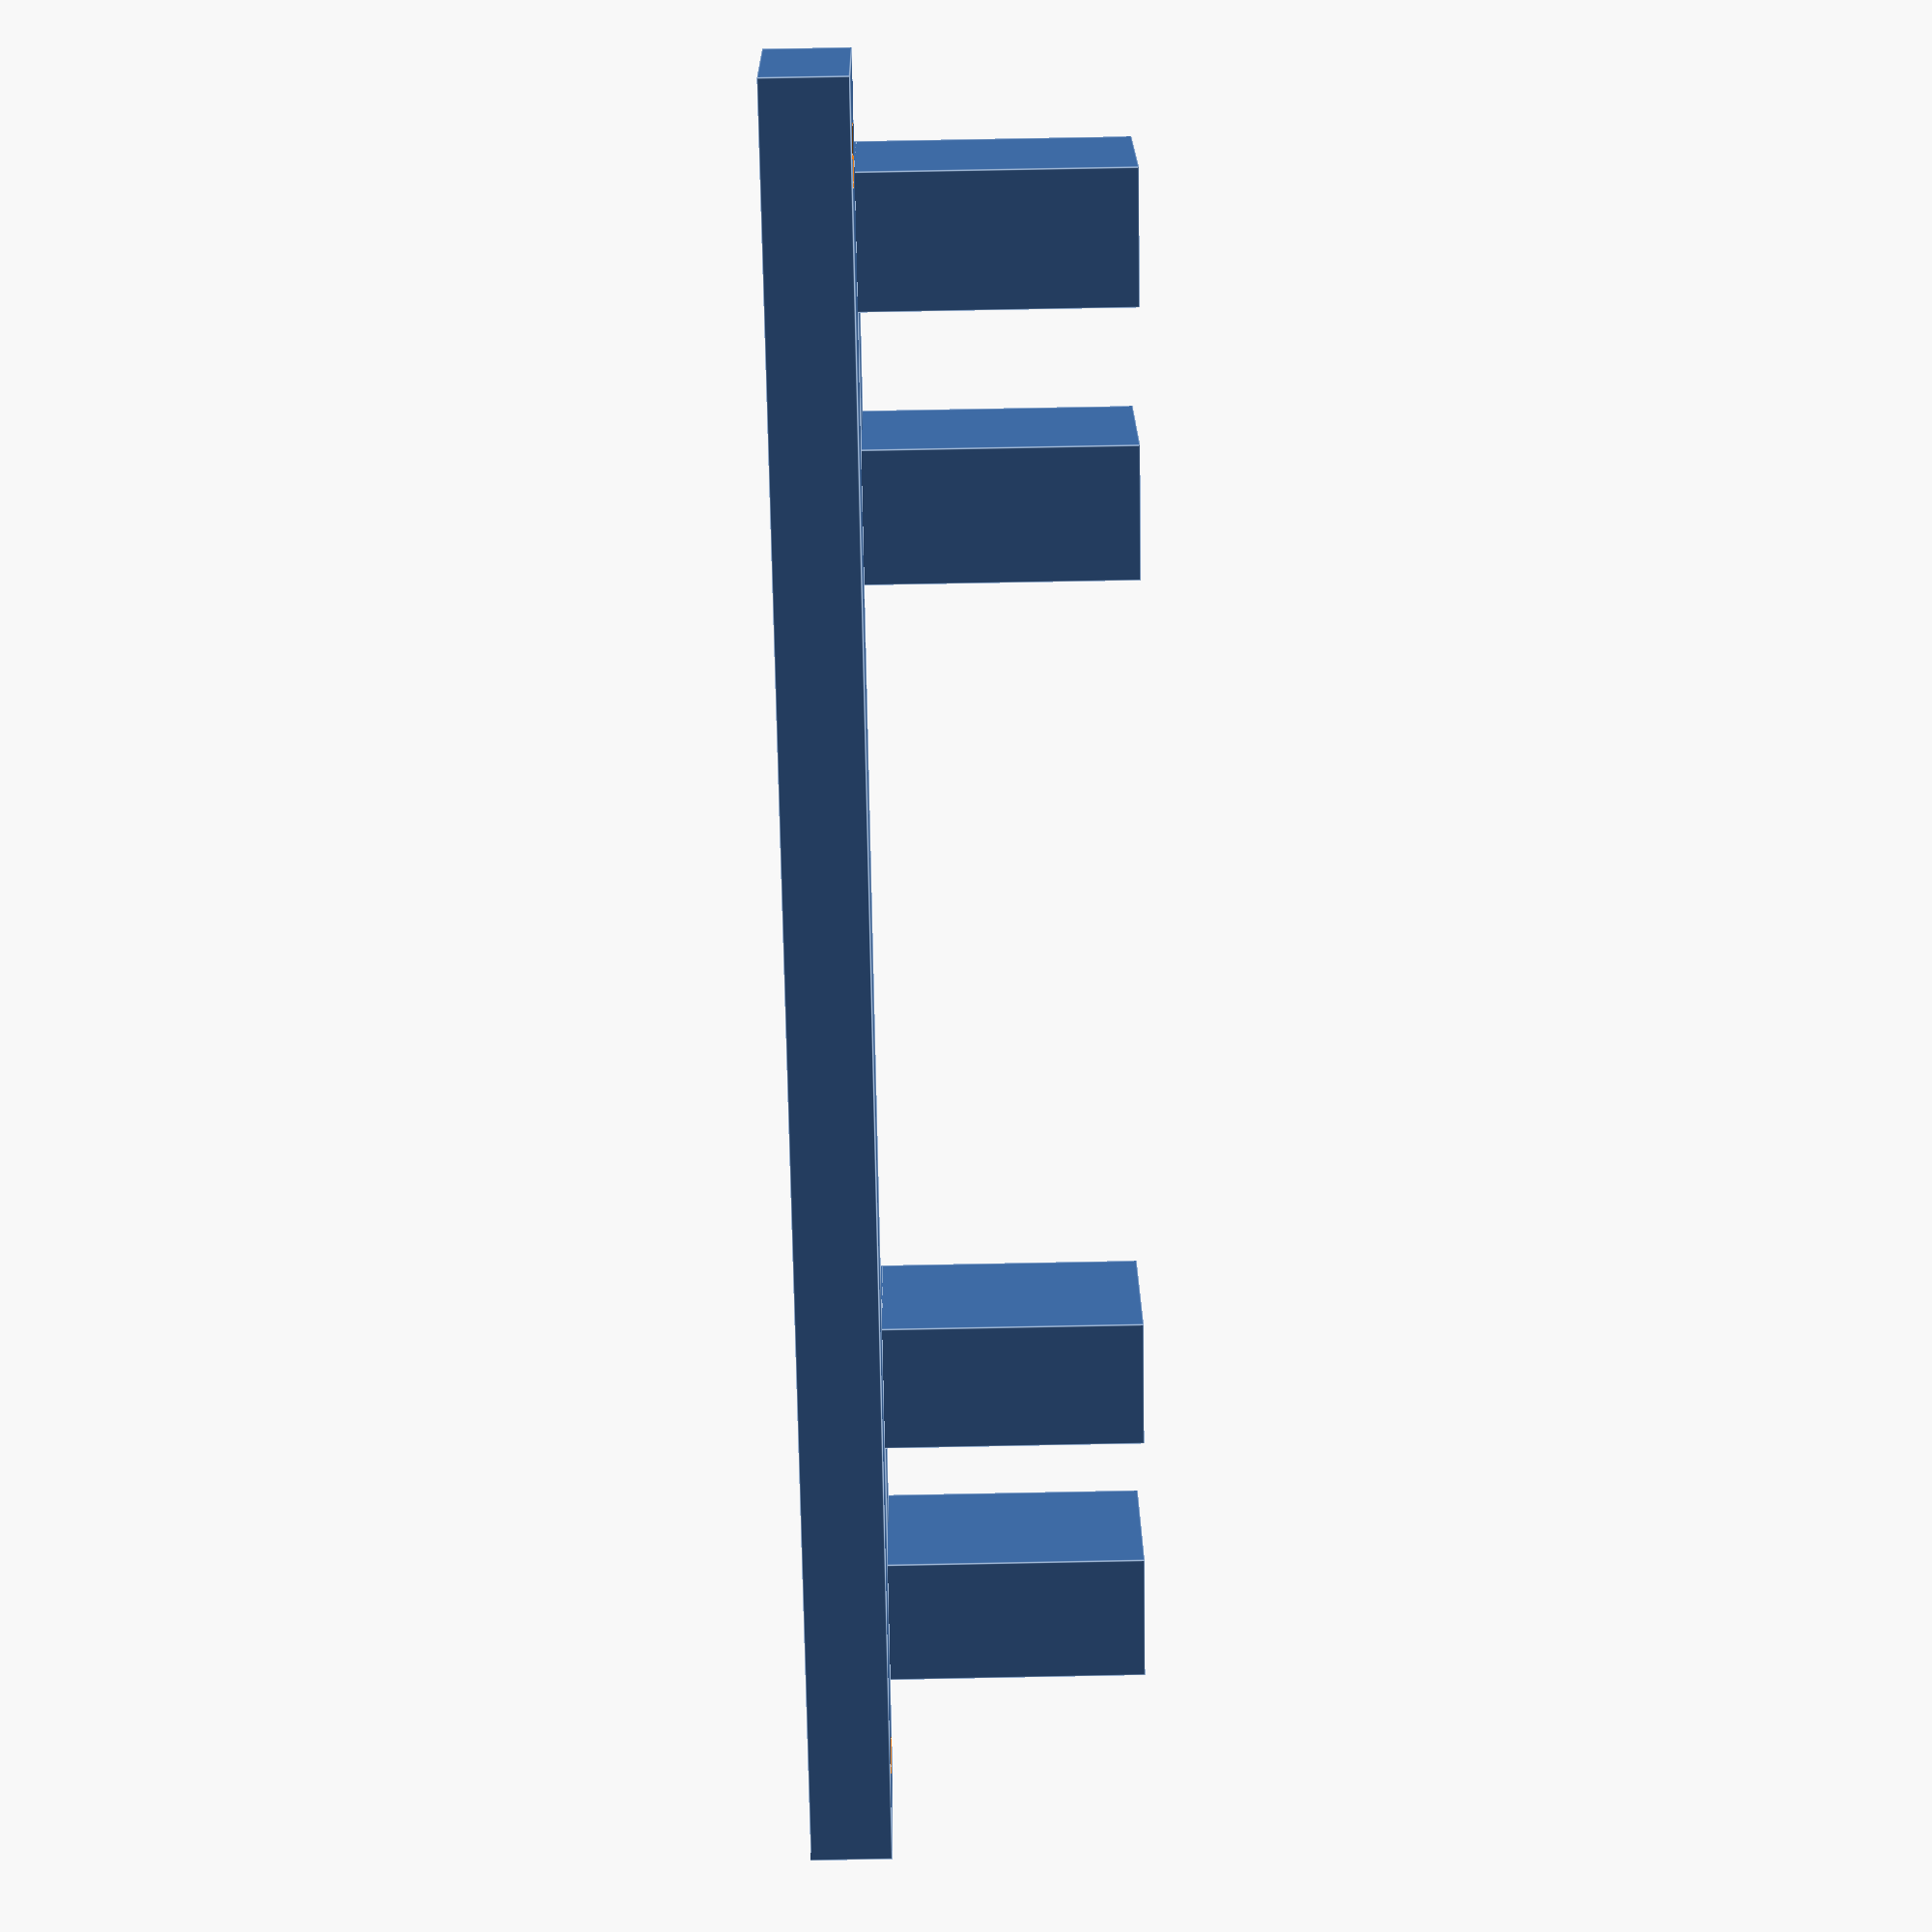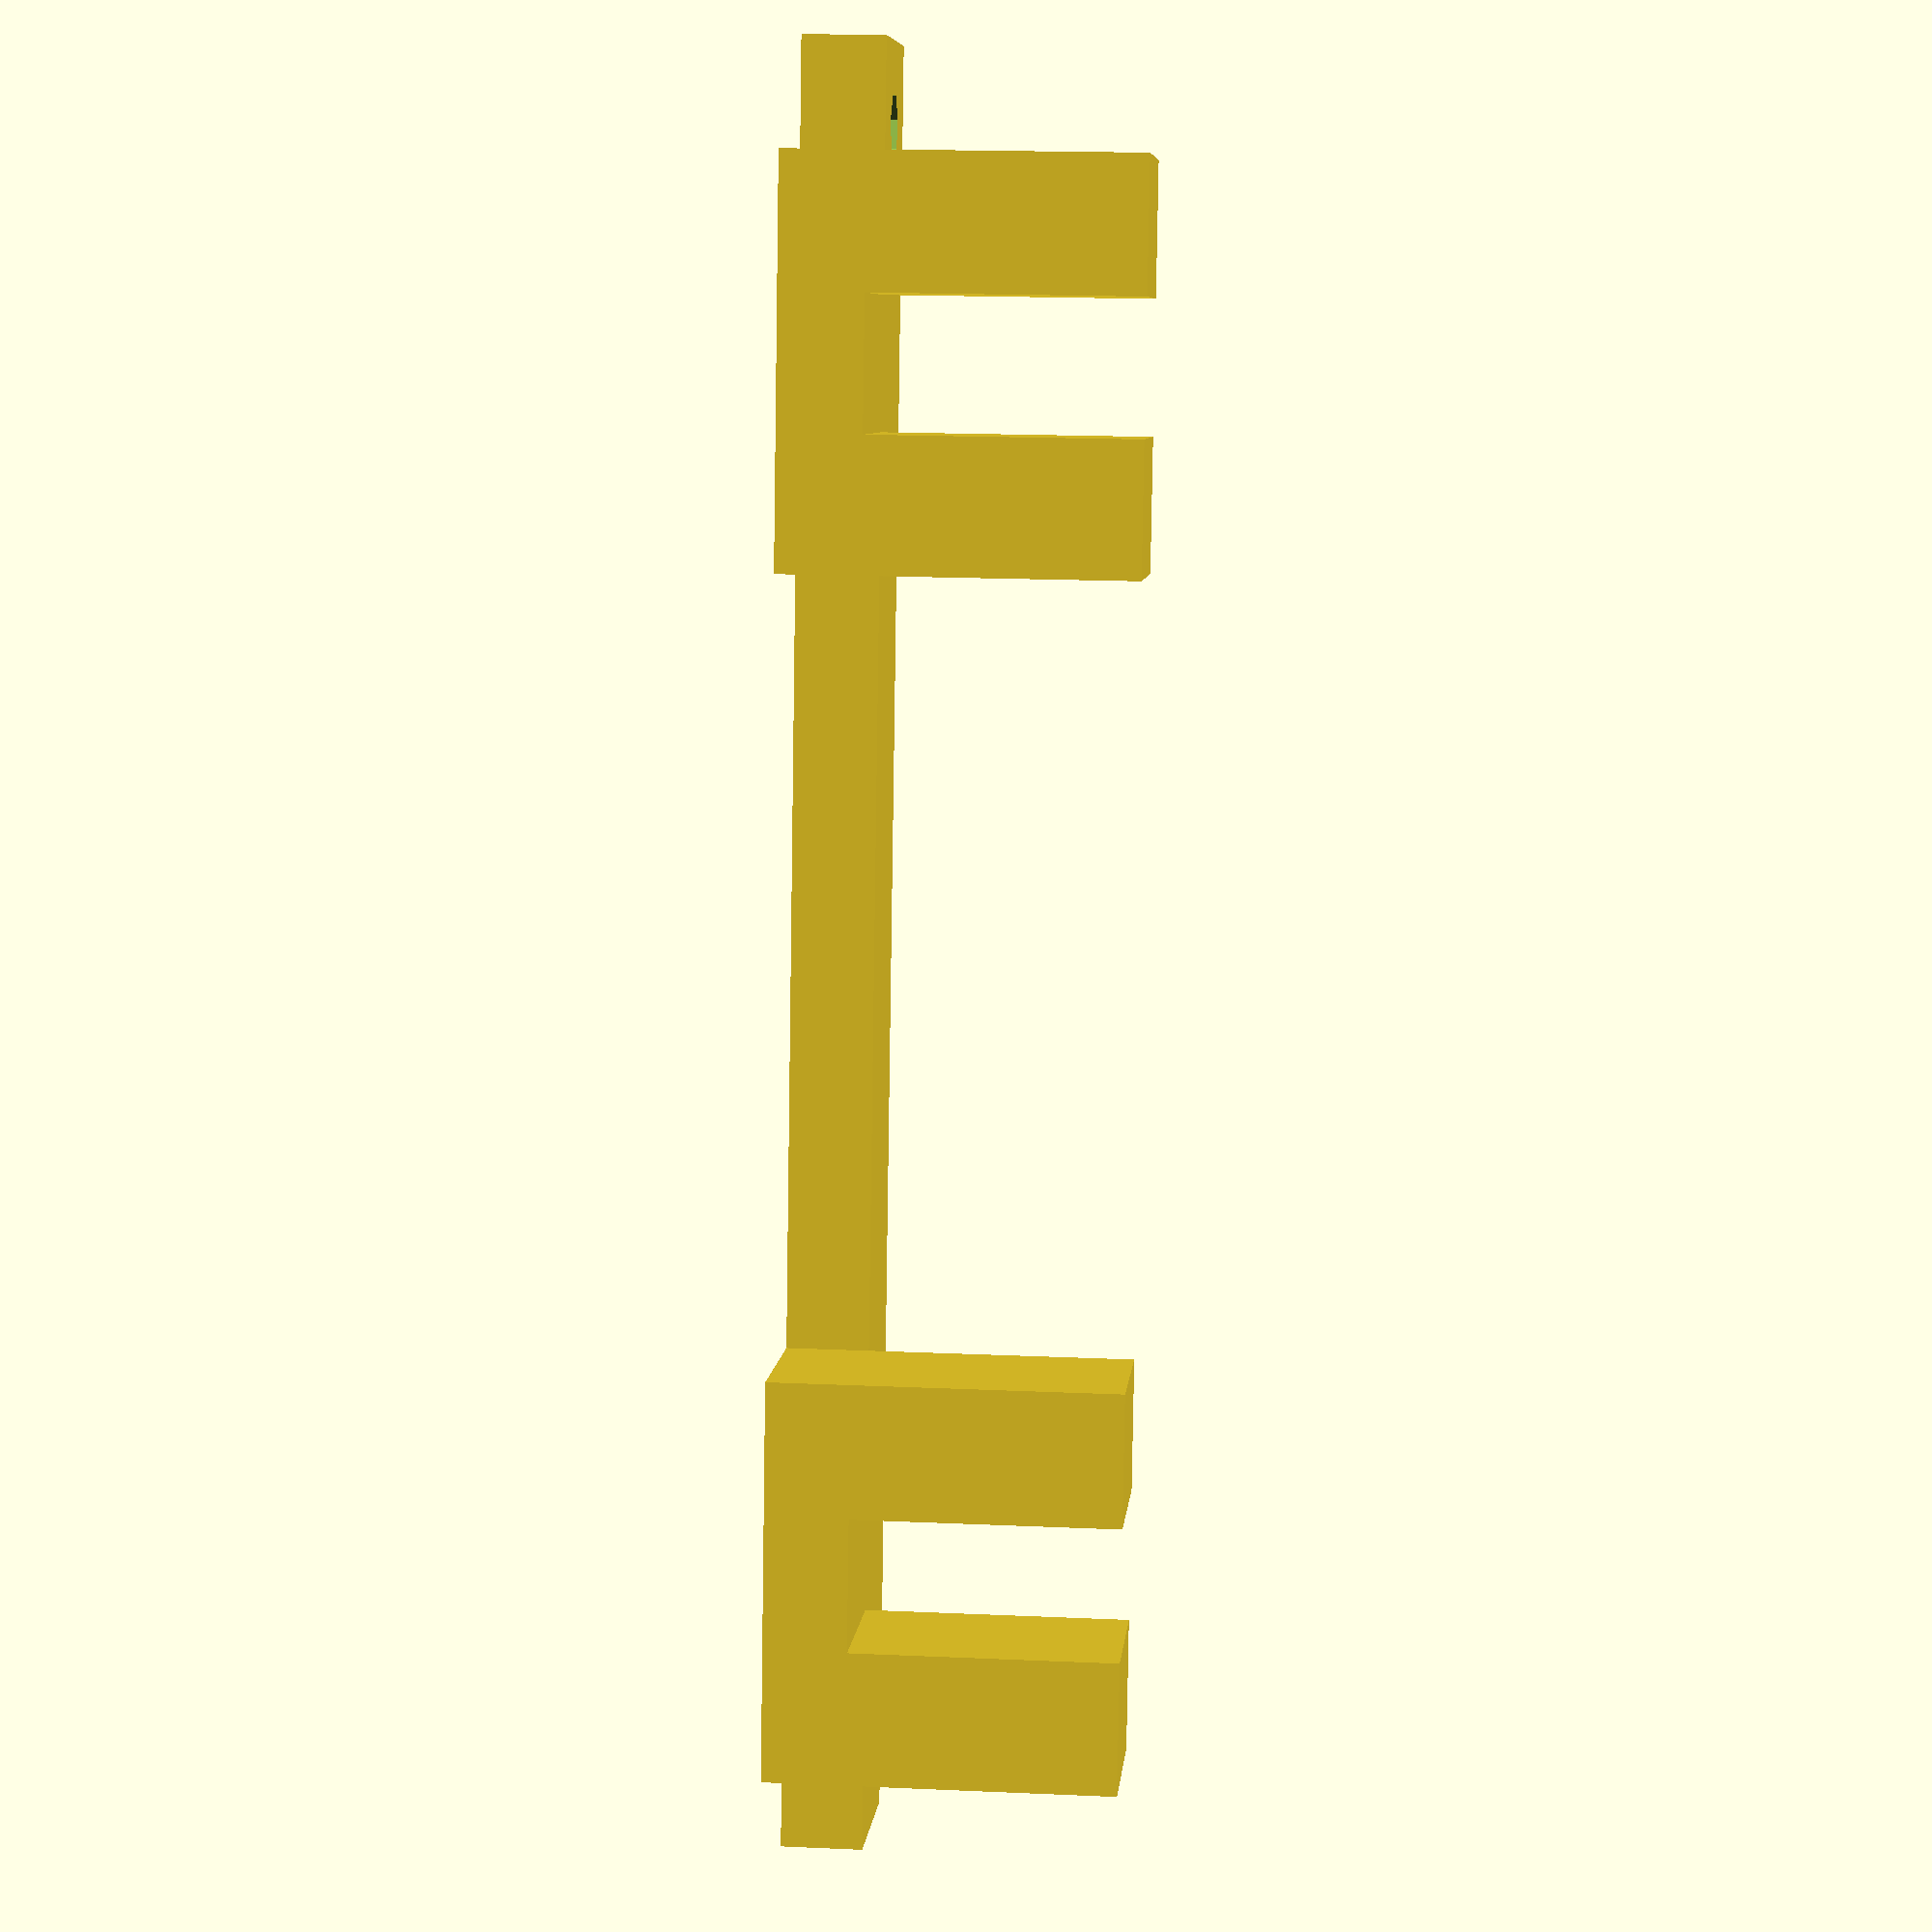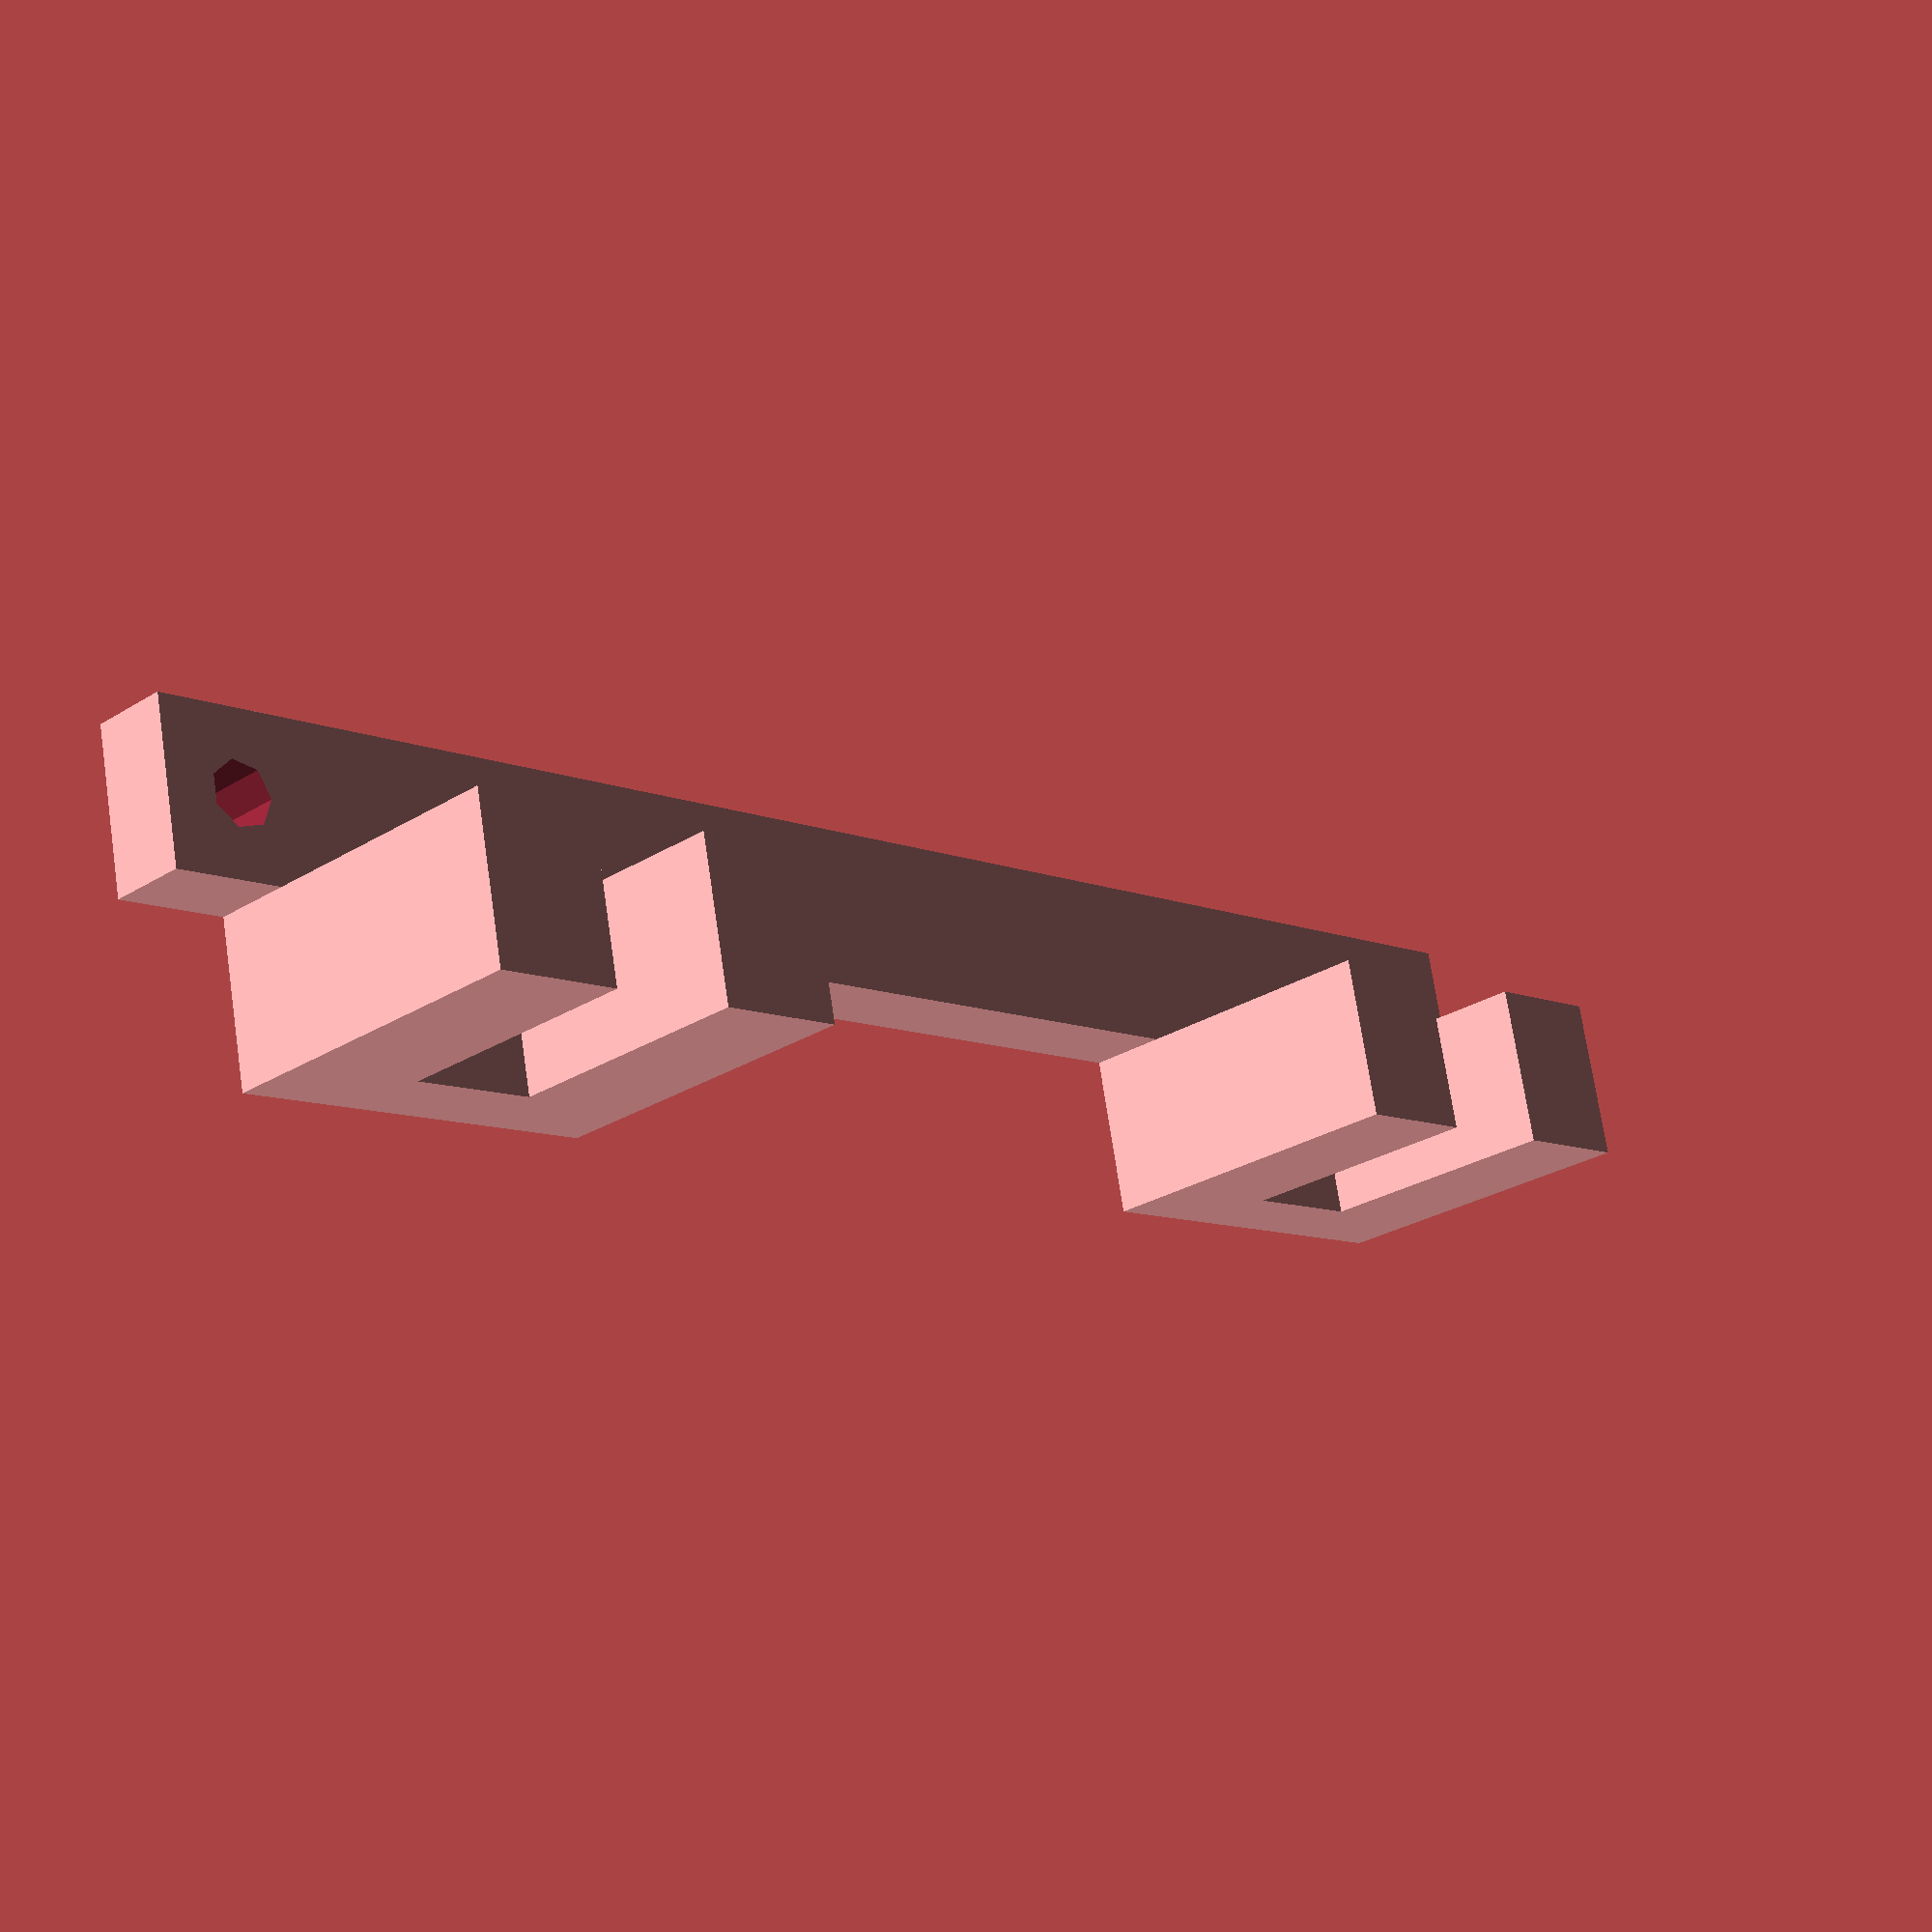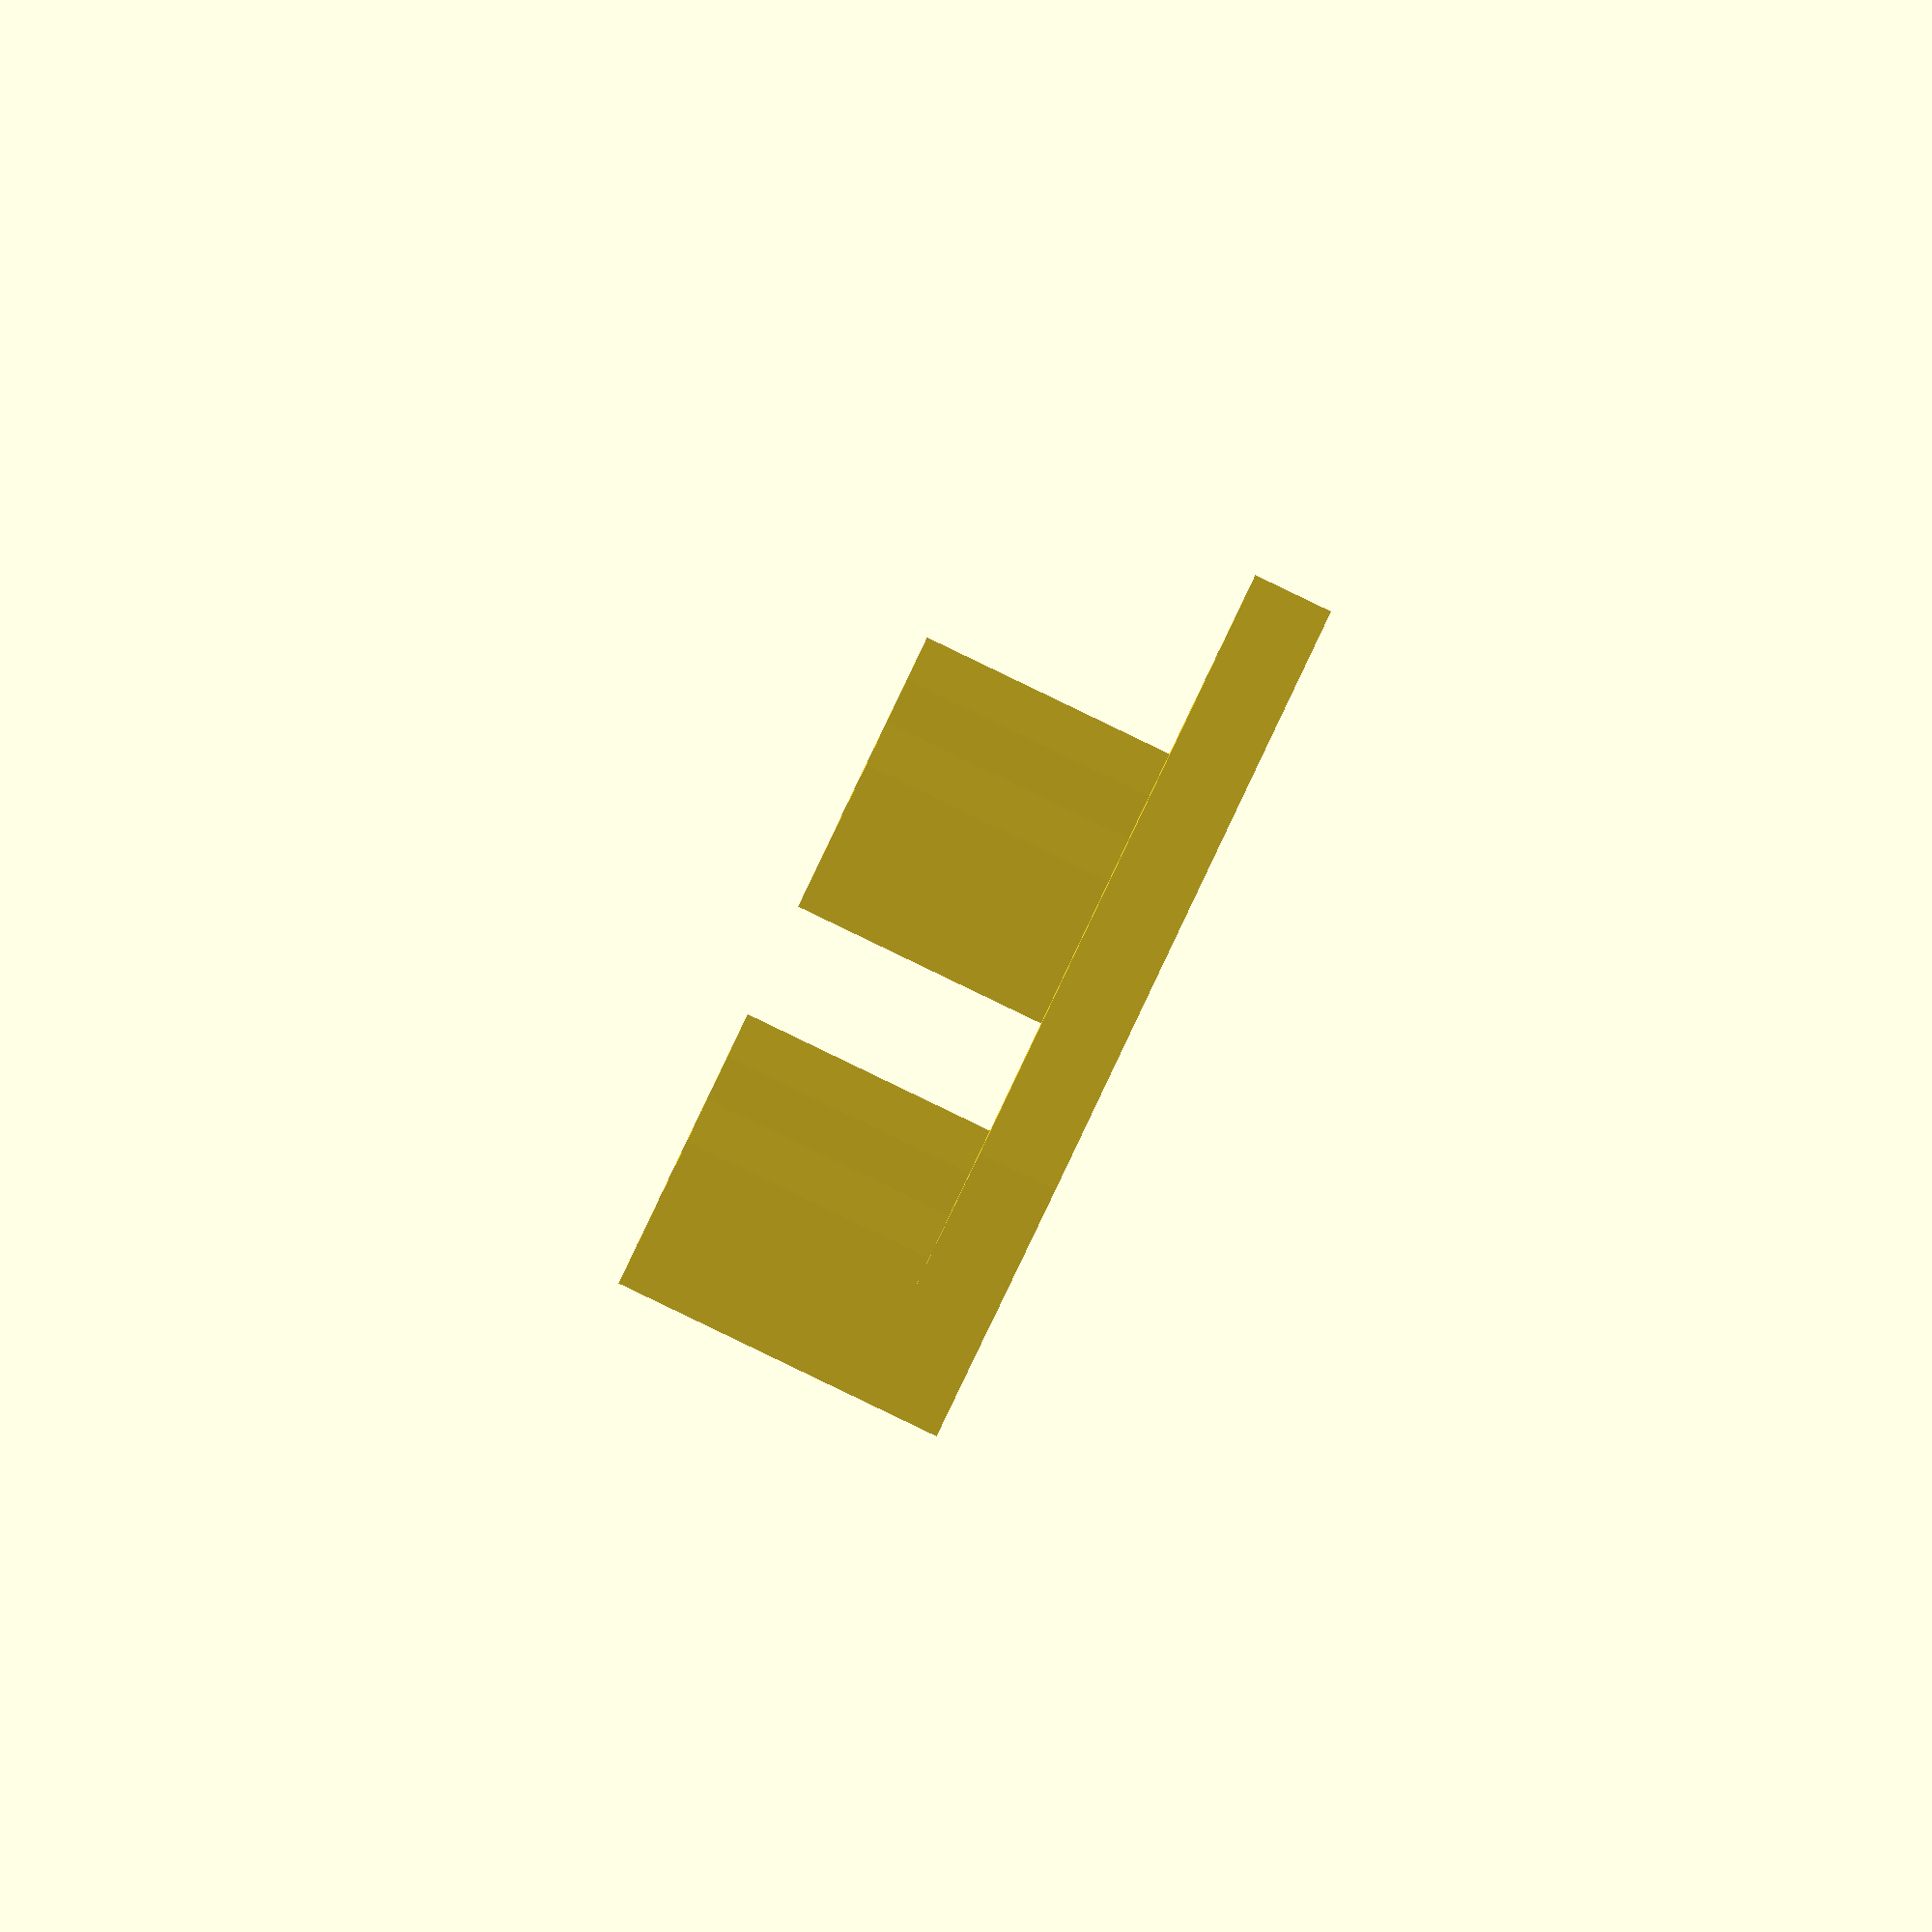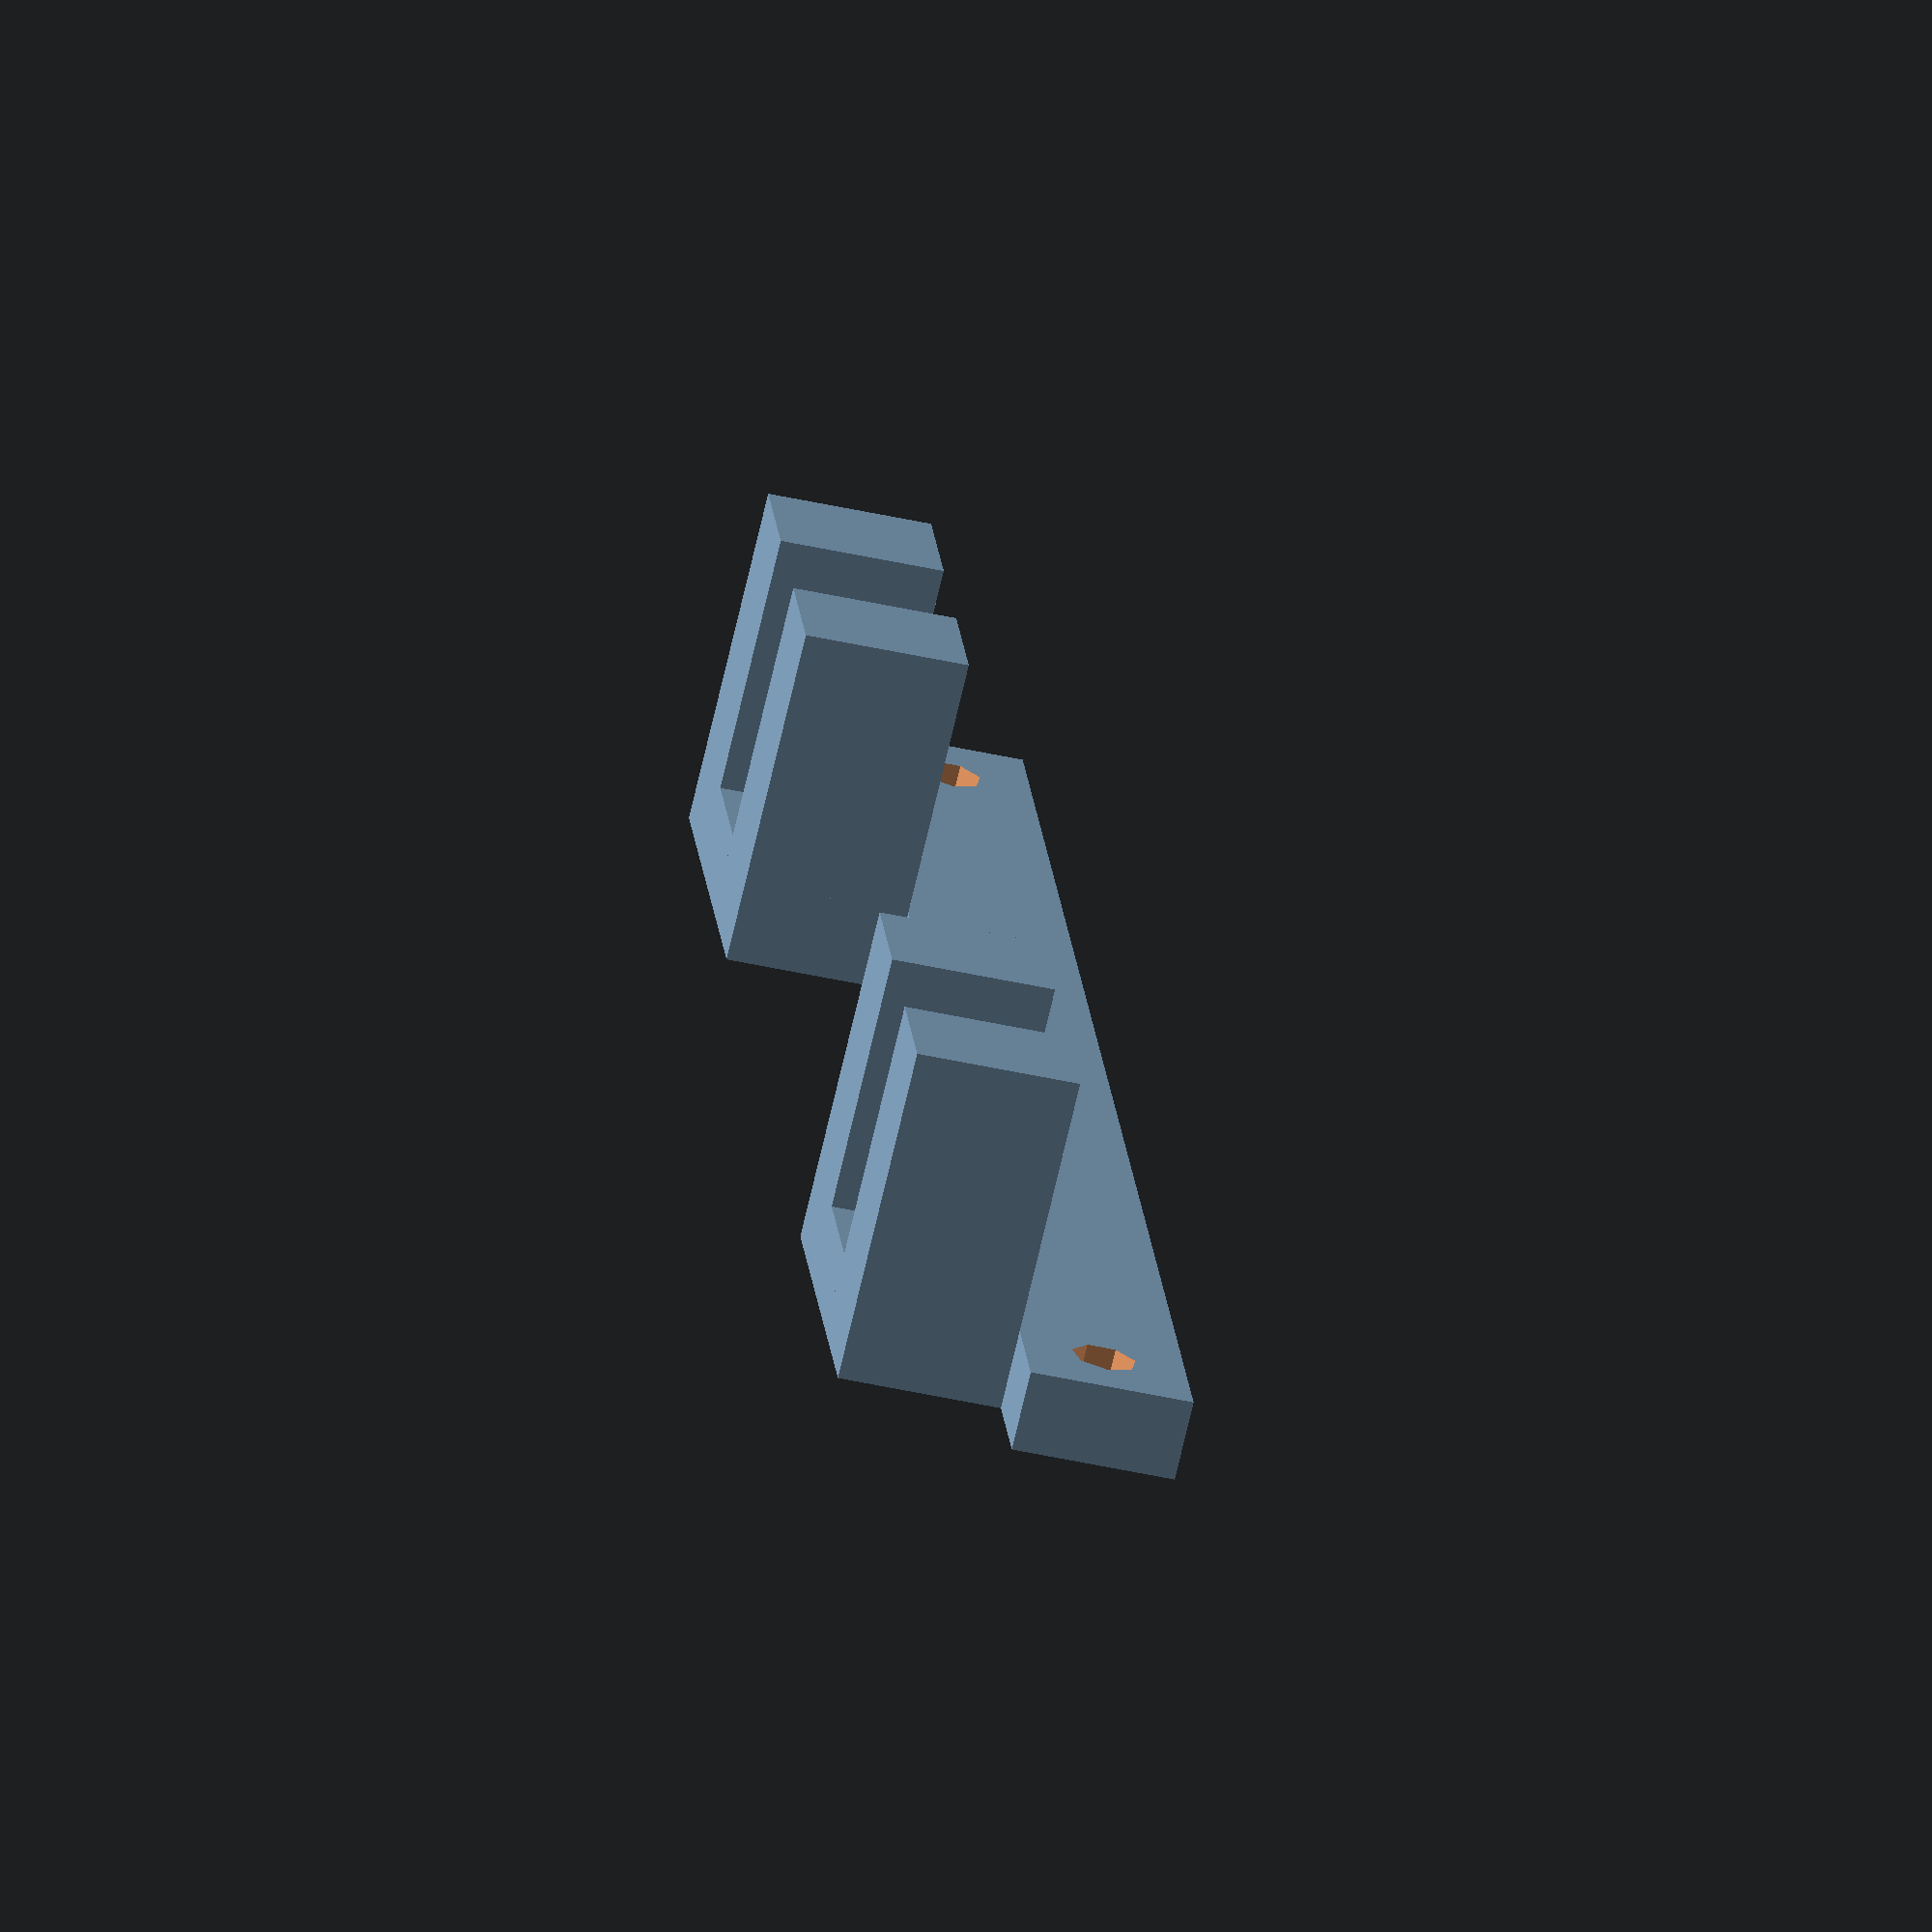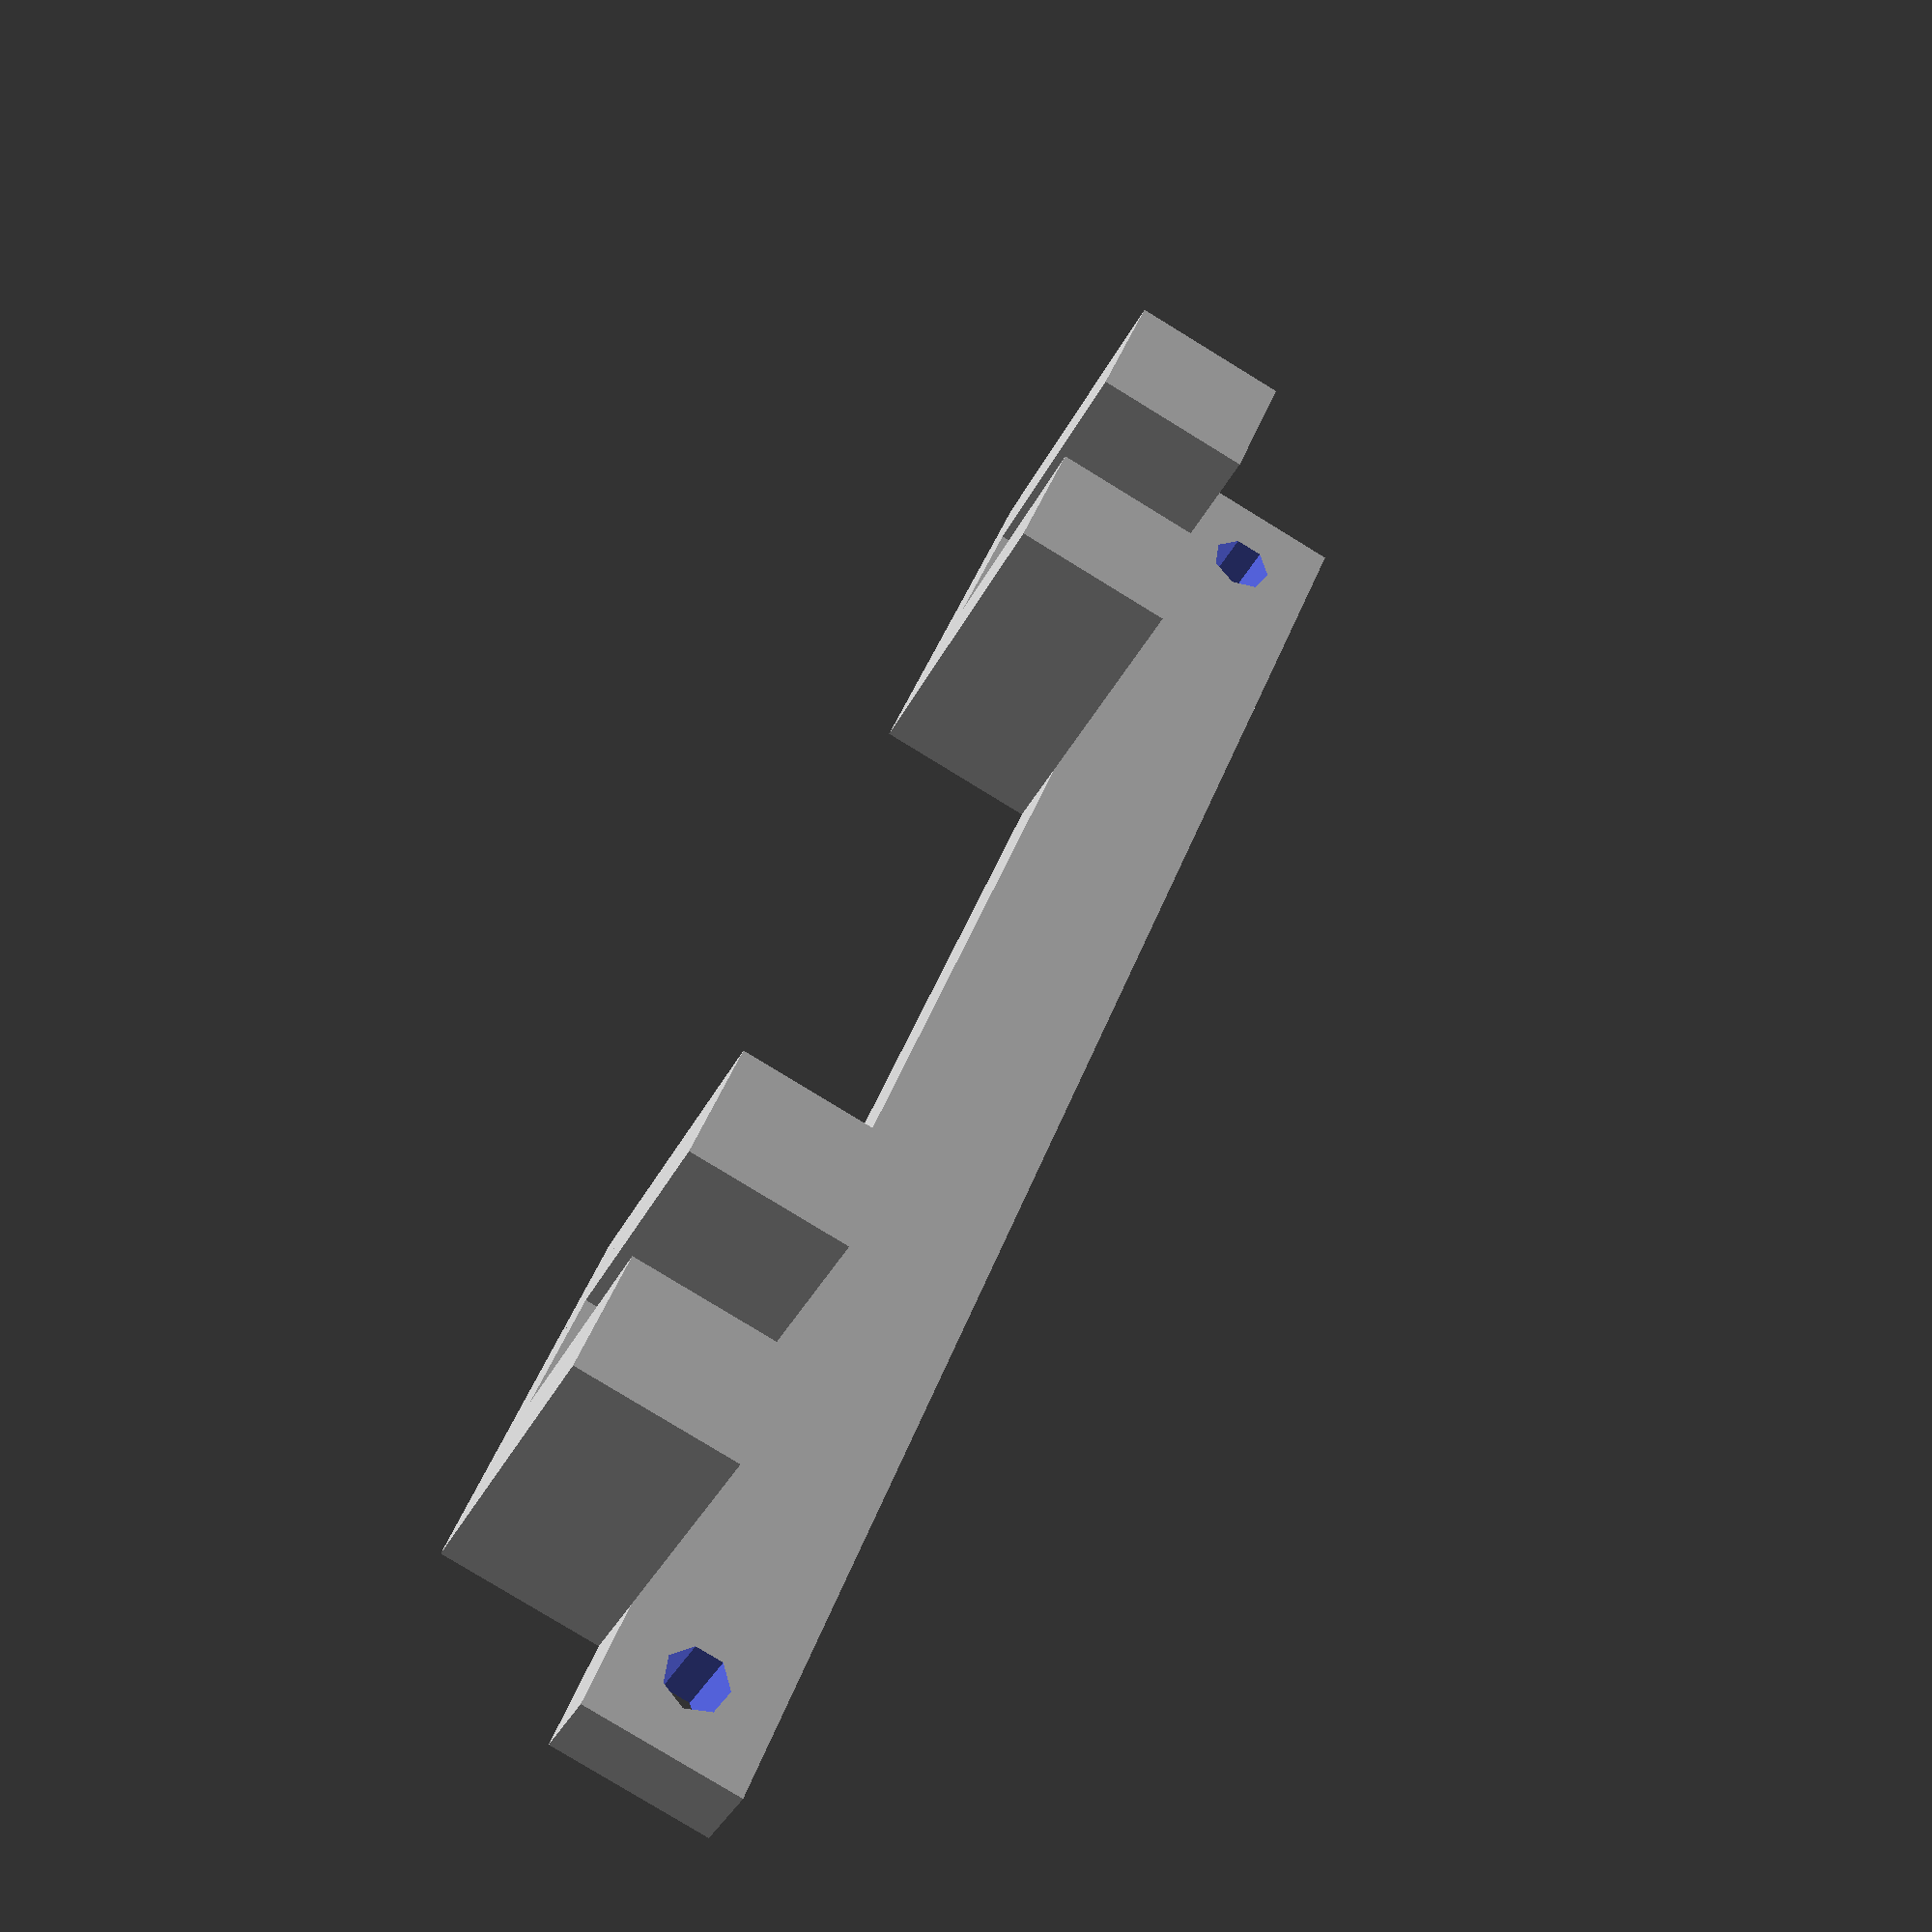
<openscad>
/* 
 * Telebot 1.1
 * Copyright (c) 2015-2016 by Paul-Louis Ageneau
 *
 * This program is free software: you can redistribute it and/or modify
 * it under the terms of the GNU General Public License as published by
 * the Free Software Foundation, either version 3 of the License, or
 * (at your option) any later version.
 *
 * This program is distributed in the hope that it will be useful,
 * but WITHOUT ANY WARRANTY; without even the implied warranty of
 * MERCHANTABILITY or FITNESS FOR A PARTICULAR PURPOSE.  See the
 * GNU General Public License for more details.
 *
 * You should have received a copy of the GNU General Public License
 * along with this program.  If not, see <http://www.gnu.org/licenses/>.
 */

// Back wheel supports connector

card_width = 43;
card_height = 48;
card_space = 7;

motor_width = 12;
motor_height = 10;
motor_depth = 25;

axis_radius = 5;

width = (motor_depth+ 3 + 2 )*2 + card_width + 3*2;
depth = 10;
height = (axis_radius + 3)*2;
side_thickness = 10;

difference() {
    union() {
        translate([0, 0, -5/2]) cube([width, depth, 5], center = true);
        translate([-width/2+height/4+15, 0, 0]) {
            translate([0, -depth, -5/2]) cube([3*height/2, depth, 5], center = true);
            translate([-height/2, -depth, (height-5)/2]) cube([height/2, depth, height+5], center = true);
            translate([height/2, -depth, (height-5)/2]) cube([height/2, depth, height+5], center = true);
        }
        translate([width/2-height/4-15, 0, 0]) {
            translate([0, -depth, -5/2]) cube([3*height/2, depth, 5], center = true);
            translate([-height/2, -depth, (height-5)/2]) cube([height/2, depth, height+5], center = true);
            translate([height/2, -depth, (height-5)/2]) cube([height/2, depth, height+5], center = true);
        }
    }
    
    union() {
        translate([width/2-side_thickness/2, 0, 0]) 
            screw_hole();
        translate([-width/2+side_thickness/2, 0, 0]) 
            screw_hole();
    }
}

module screw_hole()
{
    union() {
            cylinder(h = 100, r = 2, center=true);
    }
}


</openscad>
<views>
elev=284.0 azim=326.4 roll=268.9 proj=p view=edges
elev=342.7 azim=100.2 roll=275.1 proj=p view=wireframe
elev=206.7 azim=167.8 roll=225.6 proj=p view=solid
elev=269.8 azim=290.3 roll=115.7 proj=o view=solid
elev=70.6 azim=84.5 roll=347.0 proj=o view=wireframe
elev=36.7 azim=111.3 roll=336.3 proj=p view=wireframe
</views>
